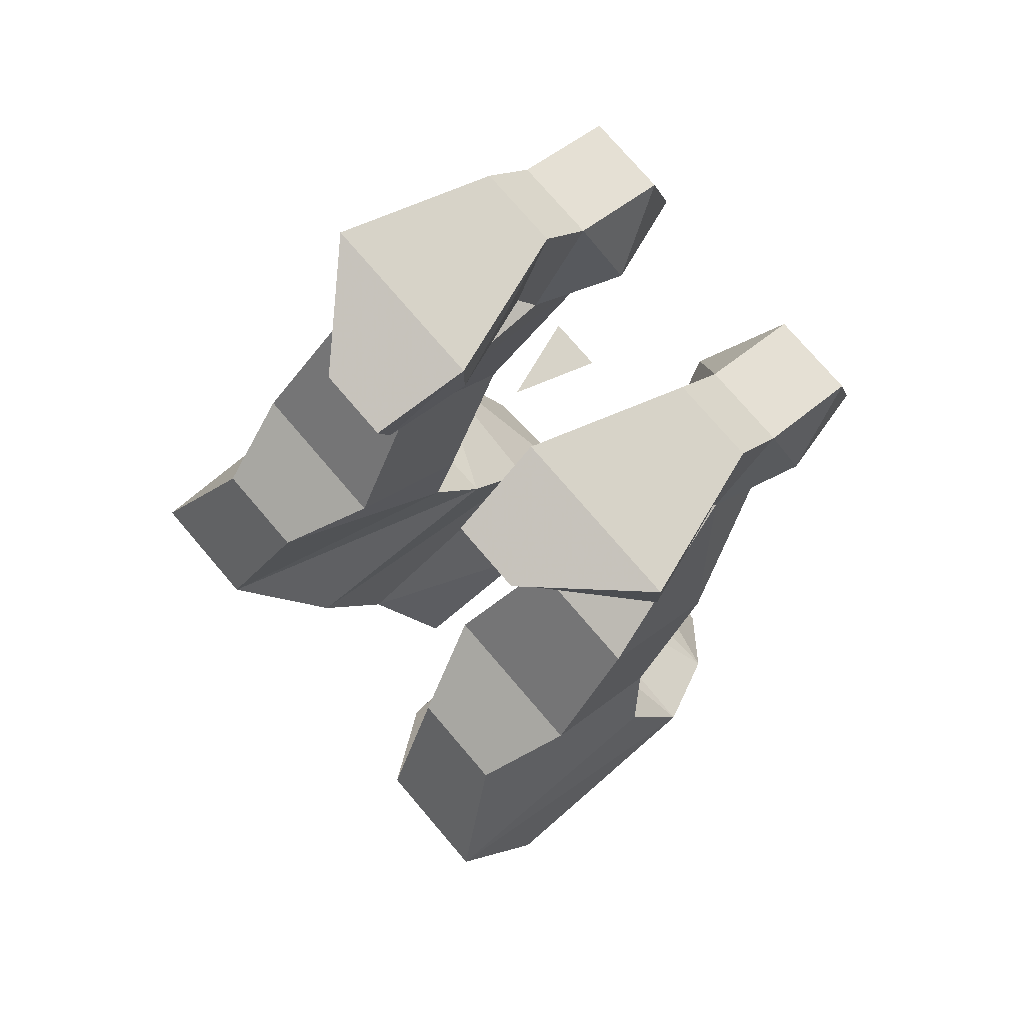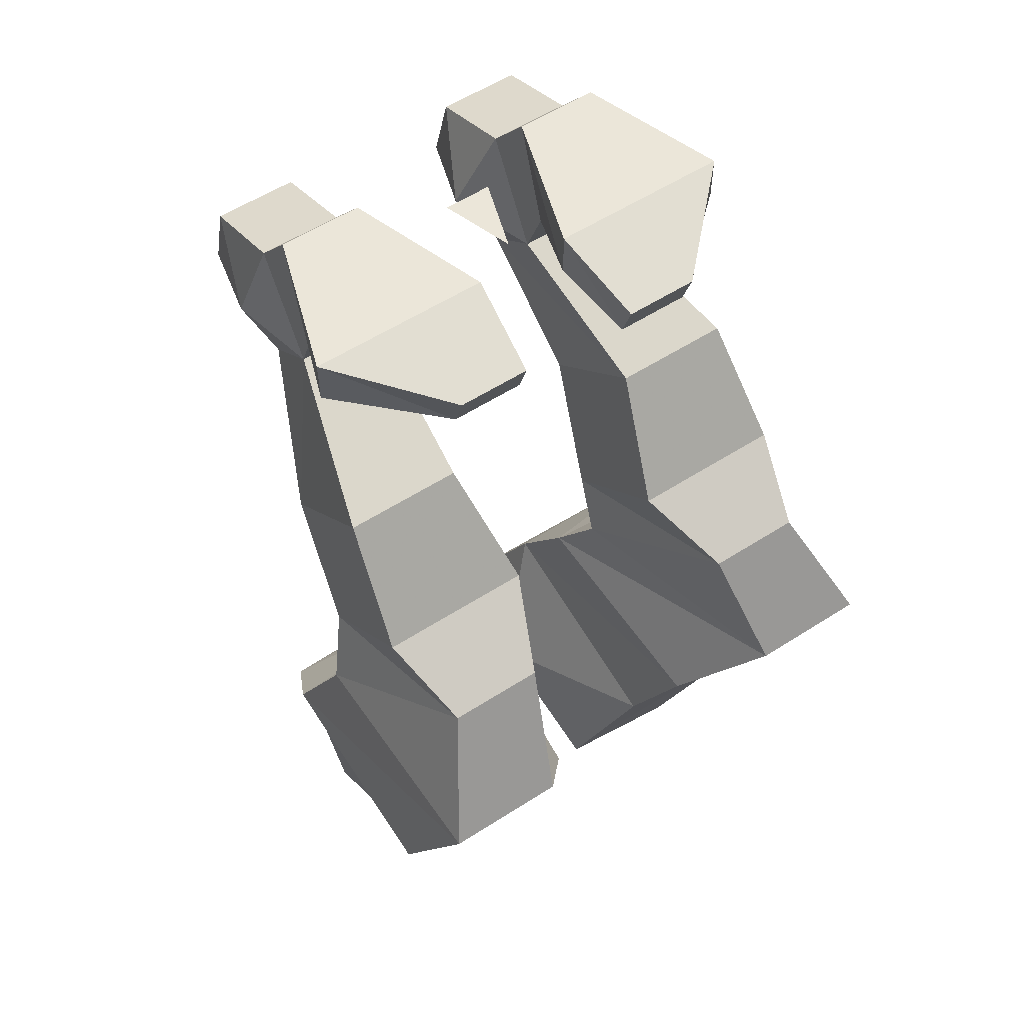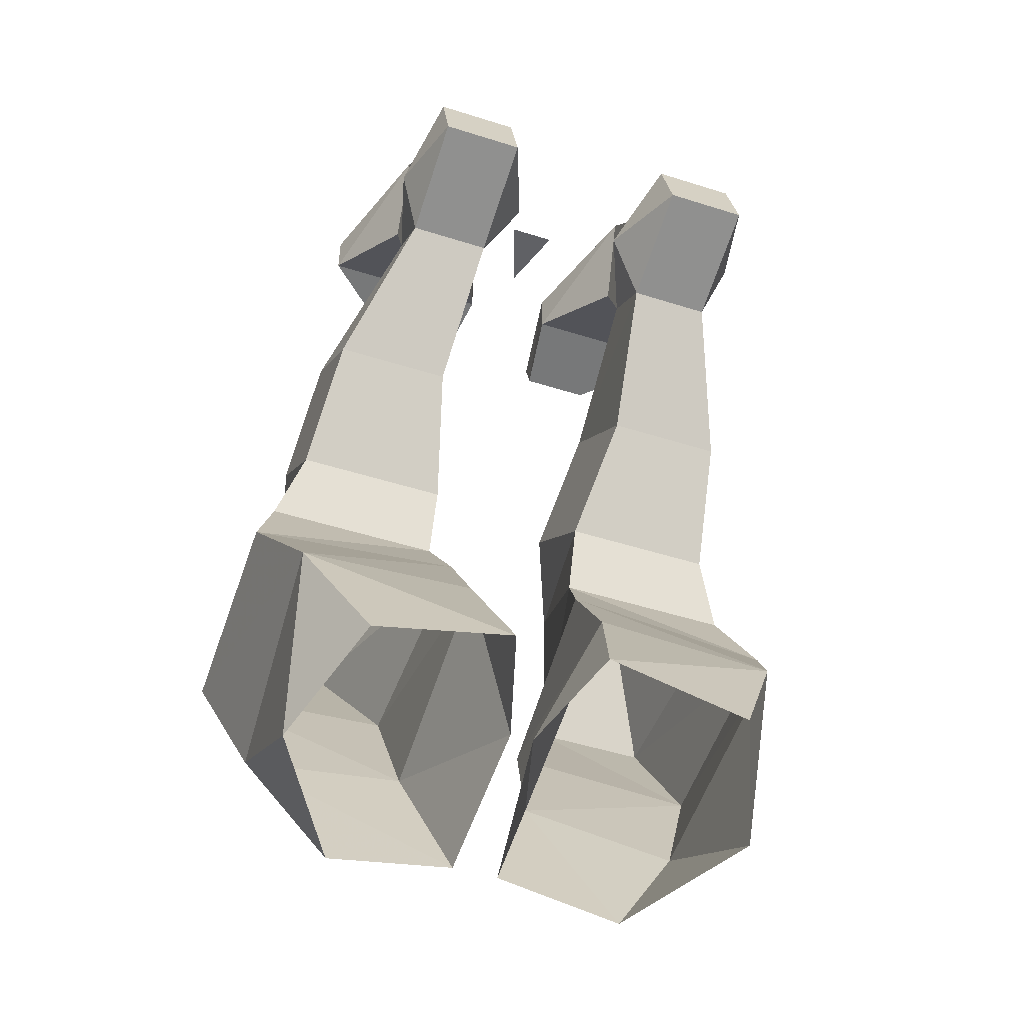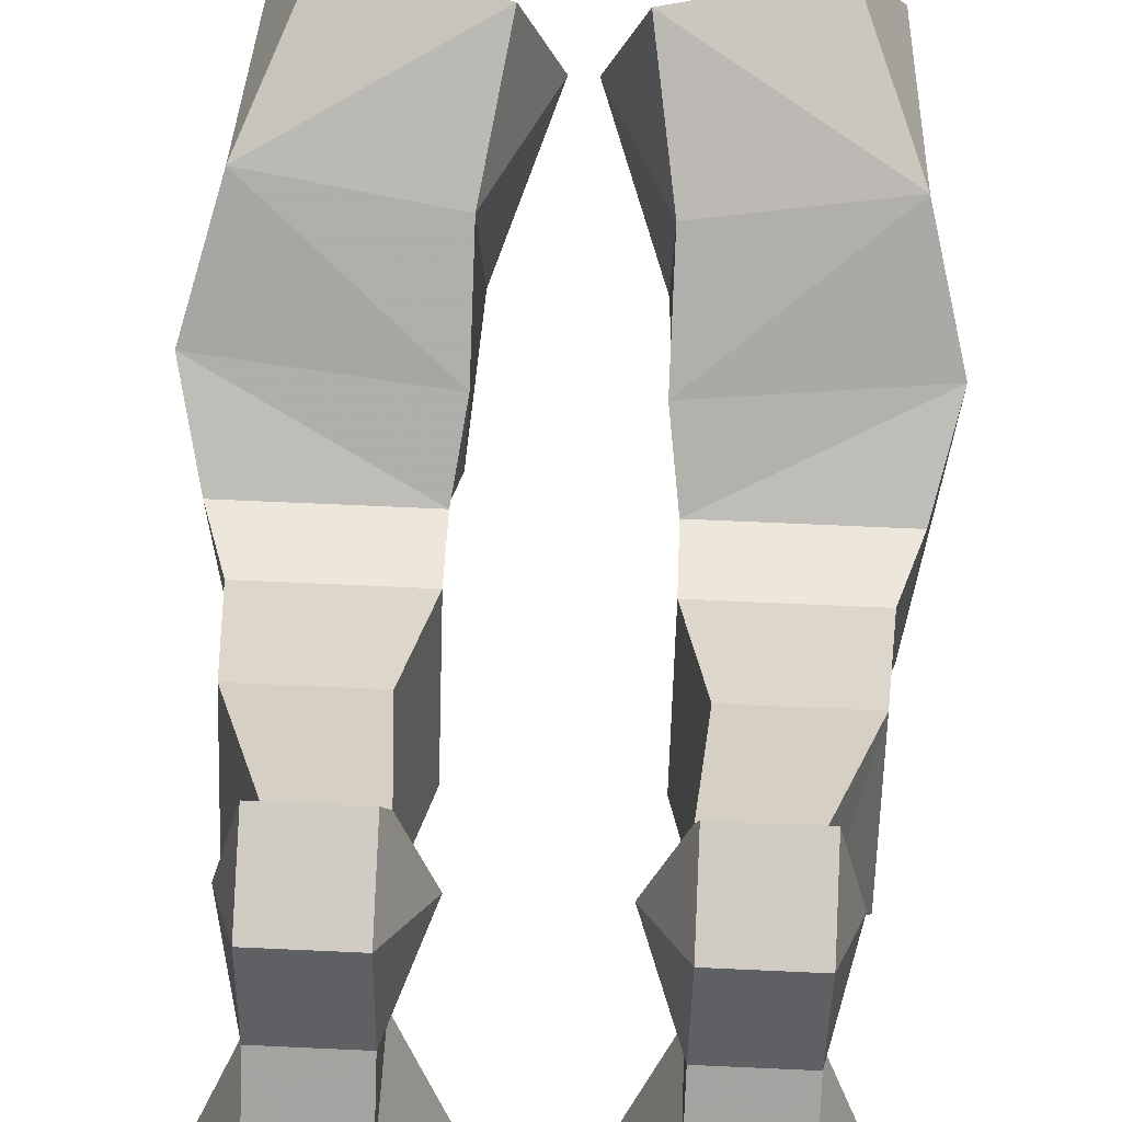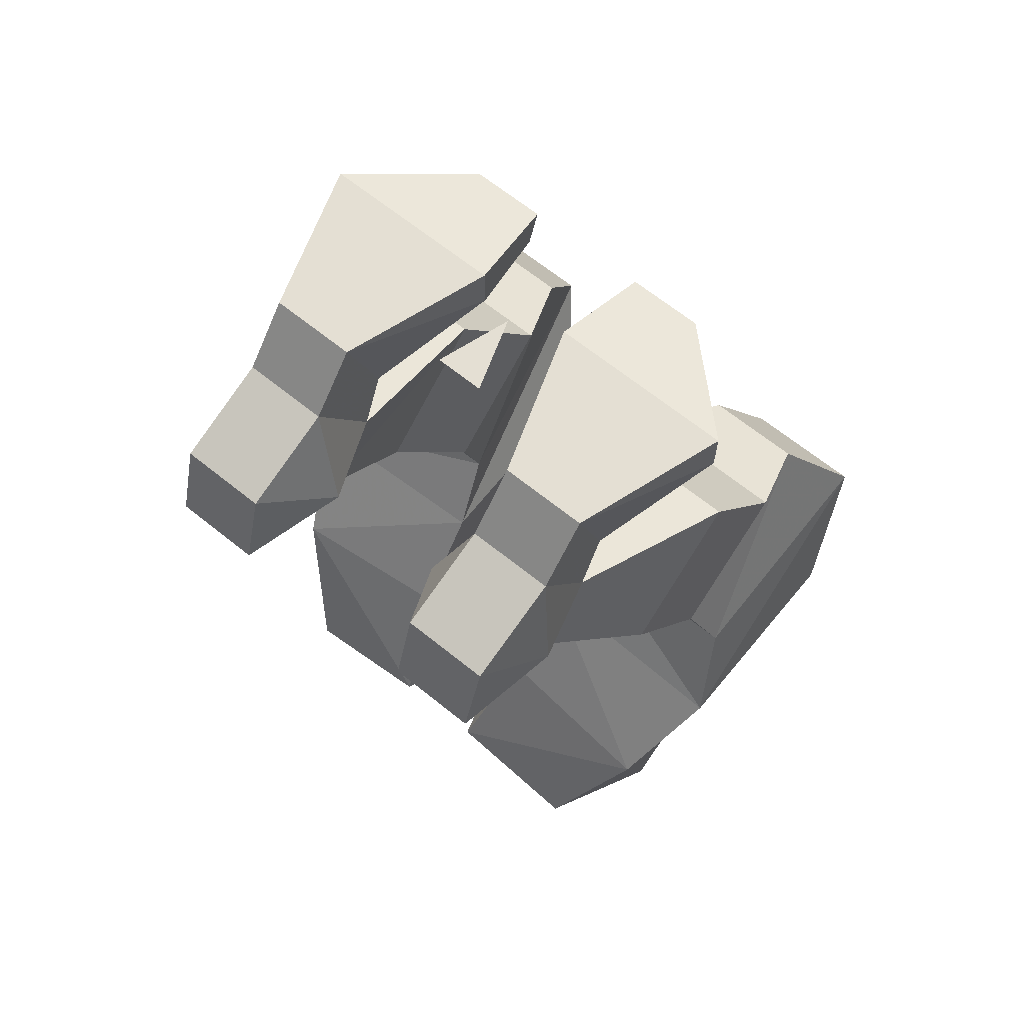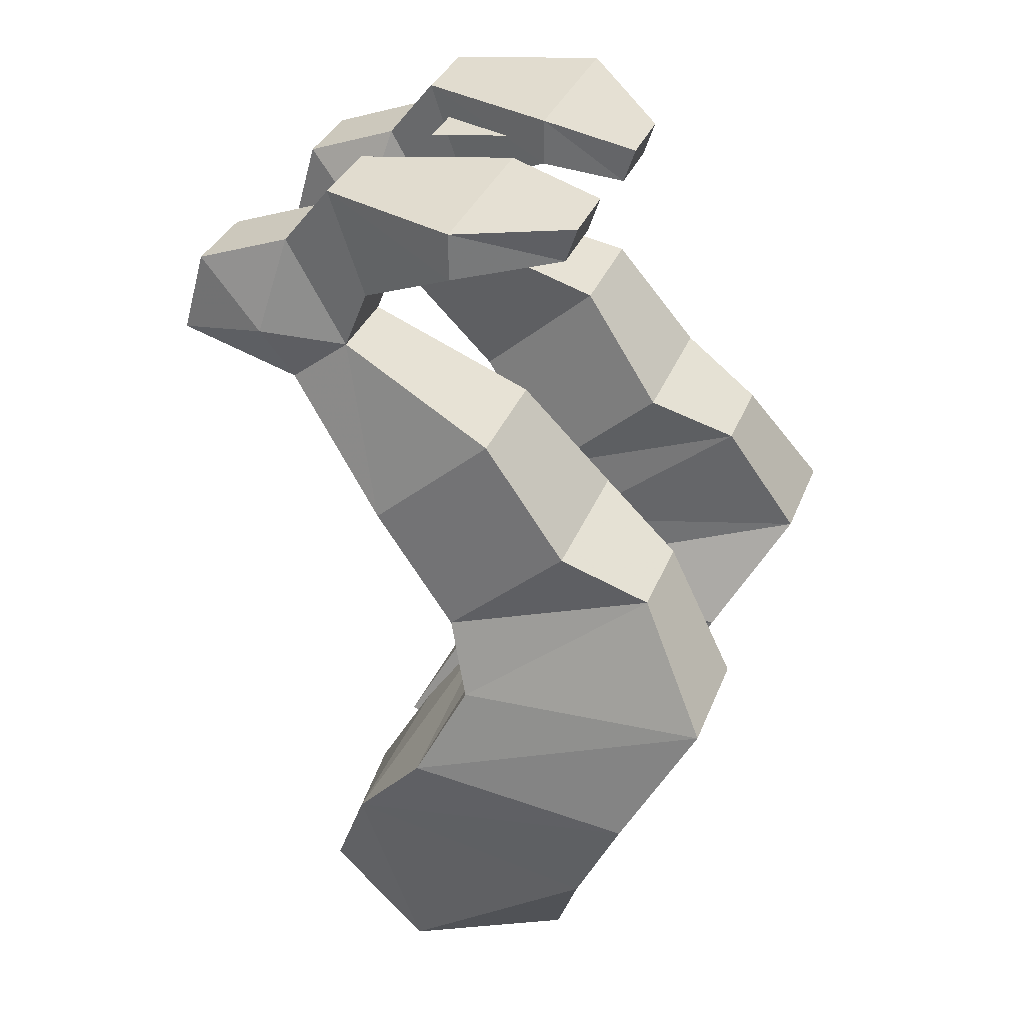
<metadata>
{"format":"obj","ext":"obj","renderer":"f3d","projection":"perspective","resolution":1024,"background":"white","views":[{"elev":76.6,"azim":-130.6,"up":"+Y"},{"elev":56.9,"azim":146.2,"up":"+Y"},{"elev":-49.4,"azim":-19.3,"up":"+Y"},{"elev":68.0,"azim":-177.4,"up":"+Z"},{"elev":66.6,"azim":38.9,"up":"+Y"},{"elev":34.2,"azim":109.6,"up":"+Y"}]}
</metadata>
<code>
v -0.01562 -0.007812 0.007812
v 0.01562 -0.007812 0.007812
v 0 -0.007812 -0.03906
v 0.1484 -0.007812 -0.05469
v 0.08594 -0.02344 -0.1172
v 0.03906 -0.02344 -0.1172
v 0.03125 -0.007812 -0.05469
v 0.1172 -0.007812 0.03906
v 0.1484 -0.03906 -0.05469
v 0.08594 -0.04688 -0.1094
v 0.03906 -0.04688 -0.1094
v 0.03125 -0.03906 -0.05469
v 0.0625 -0.007812 0.03906
v 0.0625 -0.04688 0.07031
v 0.1172 -0.04688 0.07031
v 0.1172 -0.07812 0.01562
v 0.0625 -0.07812 0.01562
v 0.0625 -0.1172 0.03125
v 0.03906 -0.1094 0.08594
v 0.0625 -0.07031 0.1328
v 0.0625 -0.1484 0.07031
v 0.0625 -0.125 0.1484
v 0.1172 -0.125 0.1484
v 0.1172 -0.07031 0.1328
v 0.1328 -0.1094 0.08594
v 0.1172 -0.1172 0.03125
v 0.07031 -0.1562 -0.07812
v 0.07031 -0.2266 0
v 0.1484 -0.2266 0
v 0.1172 -0.1484 0.07031
v 0.1484 -0.1562 -0.07812
v 0.05469 -0.2266 -0.1328
v 0.05469 -0.2969 -0.05469
v 0.1562 -0.2969 -0.05469
v 0.1562 -0.2266 -0.1328
v 0.07812 -0.2578 -0.1875
v 0.05469 -0.3438 -0.07031
v 0.1719 -0.3438 -0.07031
v 0.1406 -0.2578 -0.1875
v 0.09375 -0.3359 -0.2344
v 0.04688 -0.3906 -0.03906
v 0.1875 -0.4062 -0.03906
v 0.1719 -0.3359 -0.2344
v 0.1875 -0.4219 -0.1875
v 0.05469 -0.4141 -0.1875
v 0.04688 -0.4609 0.007812
v 0.1641 -0.4766 0.01562
v 0.03125 -0.5469 0.05469
v 0.007812 -0.5547 -0.02344
v 0.125 -0.5703 0.05469
v 0.1562 -0.6016 -0.02344
v 0.1562 -0.5156 -0.1484
v 0.04688 -0.5 -0.1484
v 0.01562 -0.5938 -0.1172
v 0.1016 -0.6094 -0.1172
v -0.03906 -0.02344 -0.1172
v -0.08594 -0.02344 -0.1172
v -0.1484 -0.007812 -0.05469
v -0.03125 -0.007812 -0.05469
v -0.03906 -0.04688 -0.1094
v -0.08594 -0.04688 -0.1094
v -0.1484 -0.03906 -0.05469
v -0.1172 -0.007812 0.03906
v -0.0625 -0.007812 0.03906
v -0.03125 -0.03906 -0.05469
v -0.1172 -0.07812 0.01562
v -0.0625 -0.07812 0.01562
v -0.0625 -0.1172 0.03125
v -0.1172 -0.1172 0.03125
v -0.1172 -0.04688 0.07031
v -0.0625 -0.04688 0.07031
v -0.03906 -0.1094 0.08594
v -0.0625 -0.1484 0.07031
v -0.07031 -0.1562 -0.07812
v -0.1484 -0.1562 -0.07812
v -0.1484 -0.2266 0
v -0.1172 -0.1484 0.07031
v -0.1328 -0.1094 0.08594
v -0.1172 -0.07031 0.1328
v -0.0625 -0.07031 0.1328
v -0.0625 -0.125 0.1484
v -0.07031 -0.2266 0
v -0.05469 -0.2266 -0.1328
v -0.1562 -0.2266 -0.1328
v -0.1562 -0.2969 -0.05469
v -0.05469 -0.2969 -0.05469
v -0.07812 -0.2578 -0.1875
v -0.1406 -0.2578 -0.1875
v -0.1719 -0.3438 -0.07031
v -0.05469 -0.3438 -0.07031
v -0.09375 -0.3359 -0.2344
v -0.1719 -0.3359 -0.2344
v -0.1875 -0.4062 -0.03906
v -0.04688 -0.3906 -0.03906
v -0.05469 -0.4141 -0.1875
v -0.1875 -0.4219 -0.1875
v -0.1641 -0.4766 0.01562
v -0.04688 -0.4609 0.007812
v -0.04688 -0.5 -0.1484
v -0.1562 -0.5156 -0.1484
v -0.1562 -0.6016 -0.02344
v -0.125 -0.5703 0.05469
v -0.03125 -0.5469 0.05469
v -0.007812 -0.5547 -0.02344
v -0.1172 -0.125 0.1484
v -0.01562 -0.5938 -0.1172
v -0.1016 -0.6094 -0.1172
f 1 2 3
f 4 5 6
f 4 6 7
f 4 7 8
f 7 13 8
f 8 13 14
f 8 14 15
f 19 20 14
f 19 21 22
f 19 22 20
f 20 22 23
f 20 23 24
f 20 24 14
f 14 24 15
f 15 24 25
f 21 30 22
f 22 30 23
f 23 30 25
f 23 25 24
f 56 57 58
f 56 58 59
f 58 63 59
f 59 63 64
f 63 70 71
f 63 71 64
f 70 78 79
f 70 79 71
f 71 79 80
f 71 80 72
f 72 80 81
f 72 81 73
f 73 81 77
f 78 105 79
f 79 105 80
f 80 105 81
f 81 105 77
f 77 105 78
f 4 8 9
f 4 9 10
f 4 10 5
f 6 11 7
f 7 11 12
f 7 12 13
f 8 15 16
f 8 16 9
f 17 18 14
f 17 14 13
f 17 13 12
f 19 14 18
f 19 18 21
f 15 25 26
f 15 26 16
f 18 27 21
f 21 27 28
f 30 26 25
f 26 30 29
f 26 29 31
f 27 32 28
f 28 32 33
f 29 34 31
f 31 34 35
f 32 36 33
f 33 36 37
f 34 38 39
f 34 39 35
f 36 40 37
f 37 40 41
f 38 42 43
f 38 43 39
f 40 45 41
f 41 45 46
f 42 47 44
f 42 44 43
f 46 48 49
f 46 49 48
f 47 50 51
f 47 51 52
f 47 52 44
f 45 53 46
f 46 53 49
f 49 53 54
f 55 52 51
f 56 59 60
f 57 61 58
f 58 61 62
f 58 62 63
f 59 64 65
f 59 65 60
f 66 69 70
f 66 70 63
f 66 63 62
f 64 71 67
f 64 67 65
f 67 71 68
f 68 71 72
f 68 72 73
f 68 73 74
f 69 75 76
f 69 76 77
f 69 77 78
f 69 78 70
f 73 82 74
f 74 82 83
f 75 84 85
f 75 85 76
f 82 86 83
f 83 86 87
f 84 88 85
f 85 88 89
f 86 90 87
f 87 90 91
f 88 92 89
f 89 92 93
f 90 94 91
f 91 94 95
f 92 96 93
f 93 96 97
f 94 98 95
f 95 98 99
f 96 100 97
f 97 100 101
f 97 101 102
f 98 103 104
f 98 104 103
f 99 98 104
f 99 104 106
f 99 106 100
f 100 106 107
f 100 107 101
f 5 10 11
f 5 11 6
f 9 16 12
f 9 12 11
f 9 11 10
f 17 12 16
f 17 16 18
f 16 26 18
f 18 26 27
f 26 31 27
f 27 31 32
f 31 35 32
f 32 35 36
f 35 39 36
f 36 39 40
f 39 43 40
f 40 43 44
f 40 44 45
f 44 52 53
f 44 53 45
f 54 53 55
f 55 53 52
f 56 60 57
f 57 60 61
f 60 65 62
f 60 62 61
f 66 62 65
f 66 65 67
f 66 67 68
f 66 68 69
f 68 74 69
f 69 74 75
f 74 83 75
f 75 83 84
f 83 87 84
f 84 87 88
f 87 91 88
f 88 91 92
f 91 95 96
f 91 96 92
f 95 99 96
f 96 99 100
f 21 28 29
f 21 29 30
f 33 37 34
f 34 37 38
f 37 41 42
f 37 42 38
f 46 48 47
f 47 48 50
f 73 77 76
f 73 76 82
f 85 89 90
f 85 90 86
f 89 93 90
f 90 93 94
f 97 102 103
f 97 103 98
f 28 33 34
f 28 34 29
f 41 46 47
f 41 47 42
f 76 85 82
f 82 85 86
f 93 97 94
f 94 97 98

</code>
